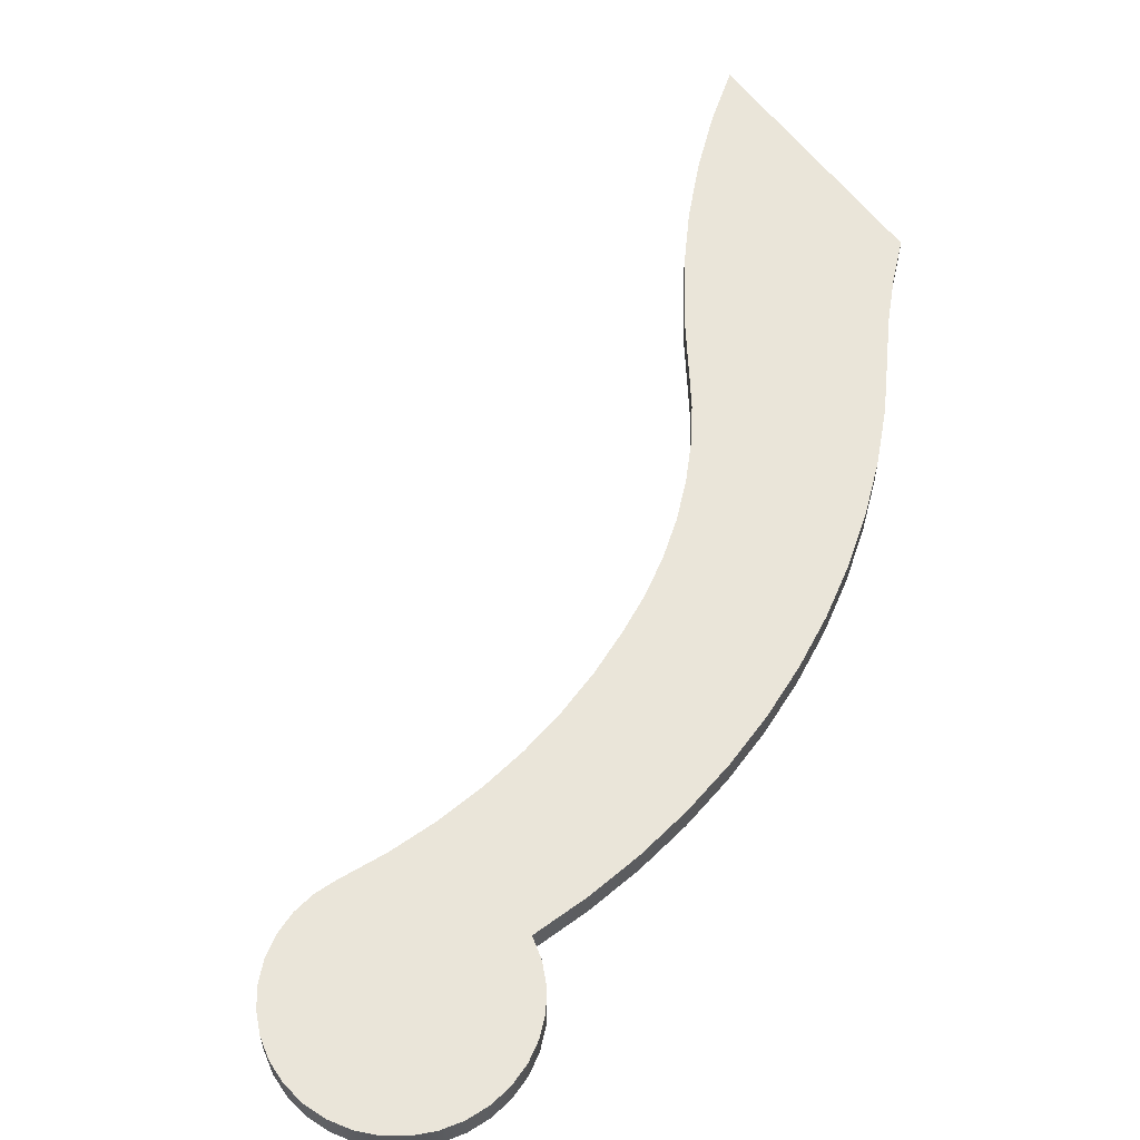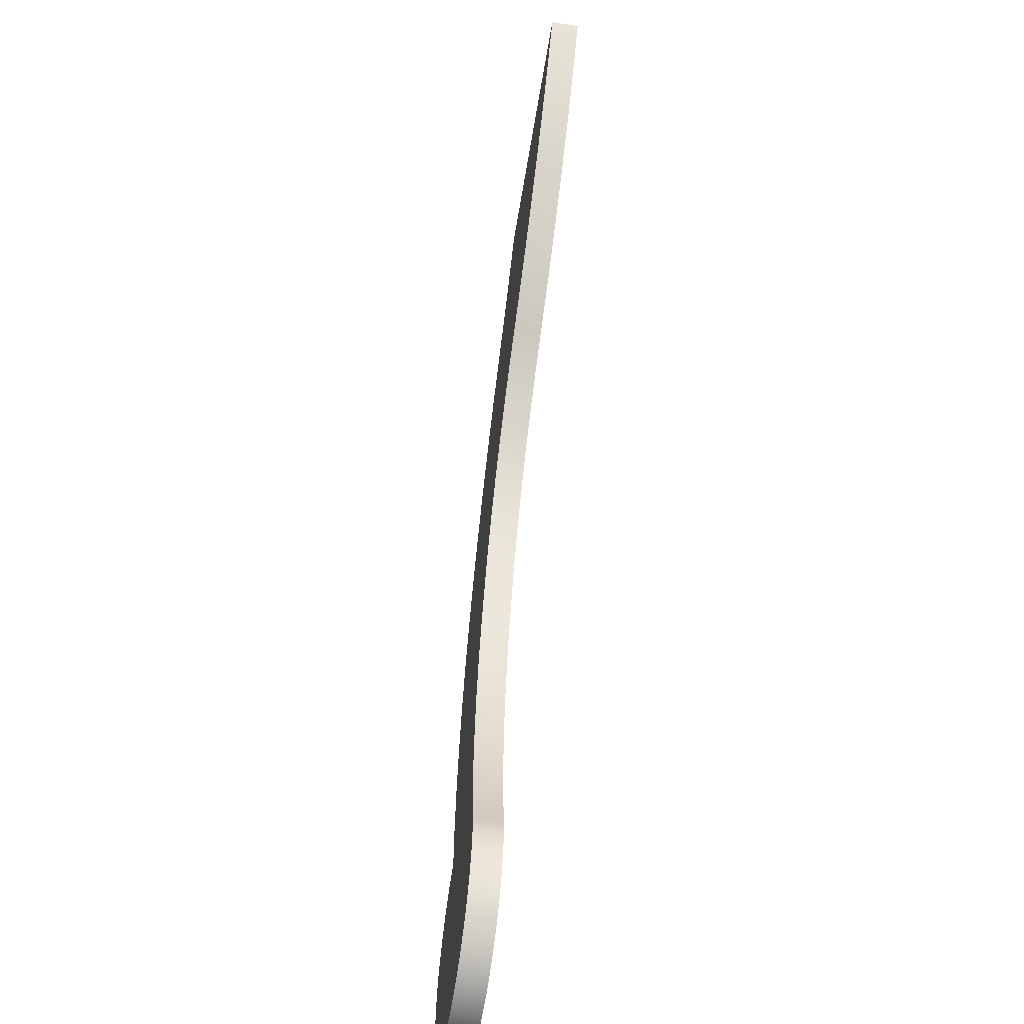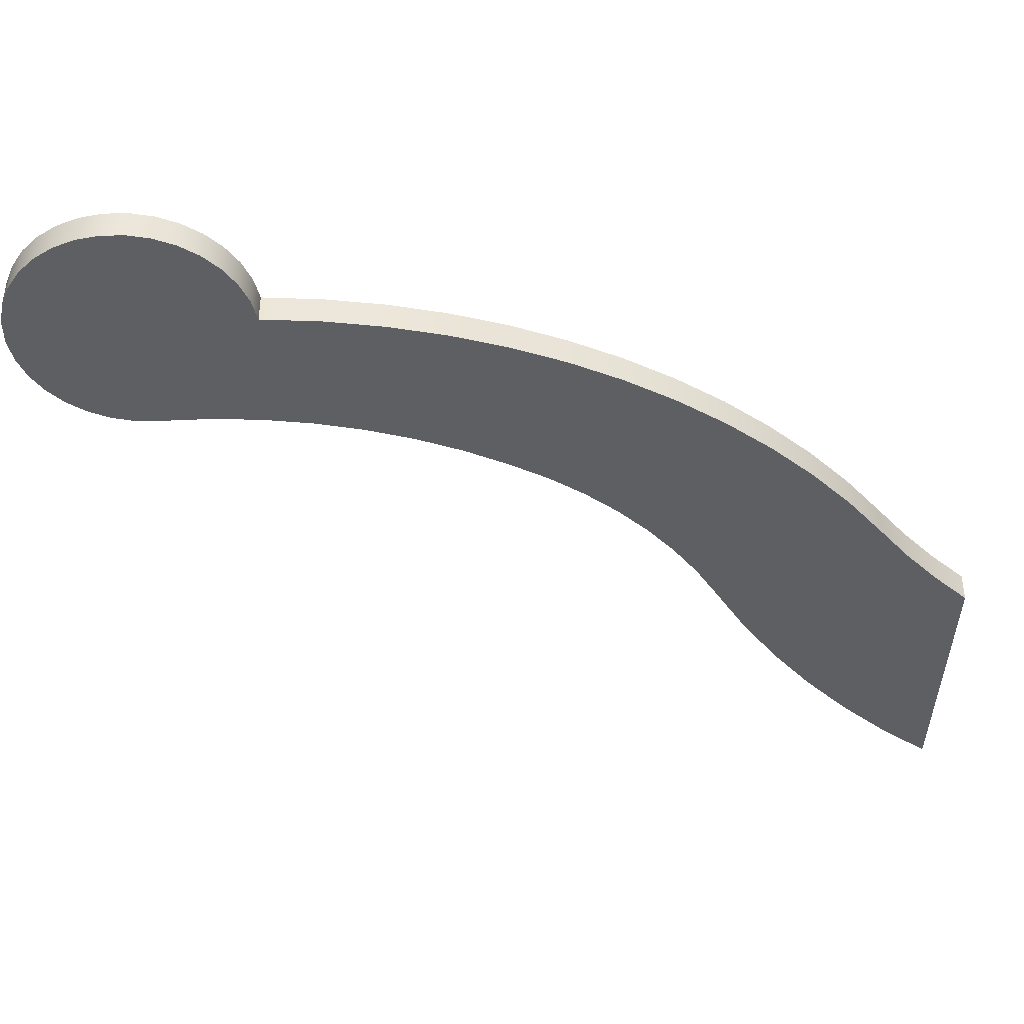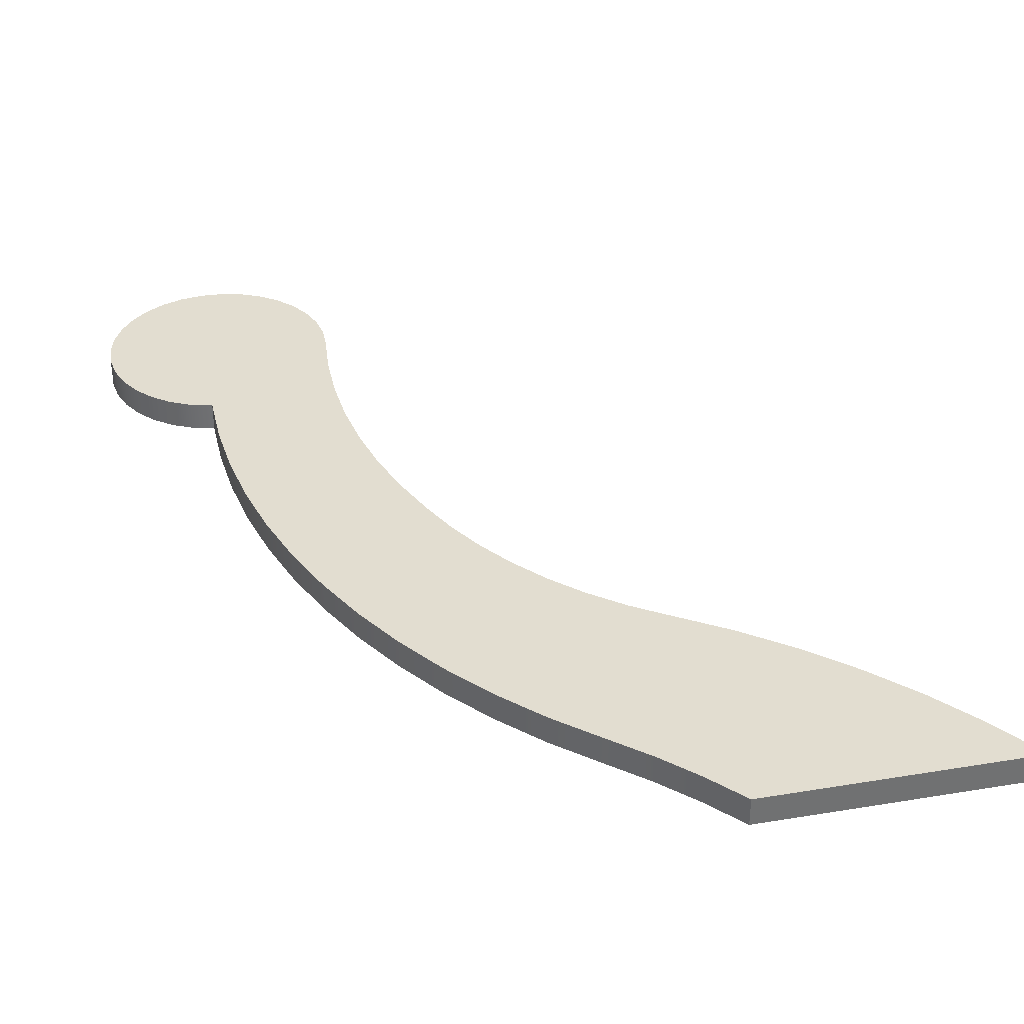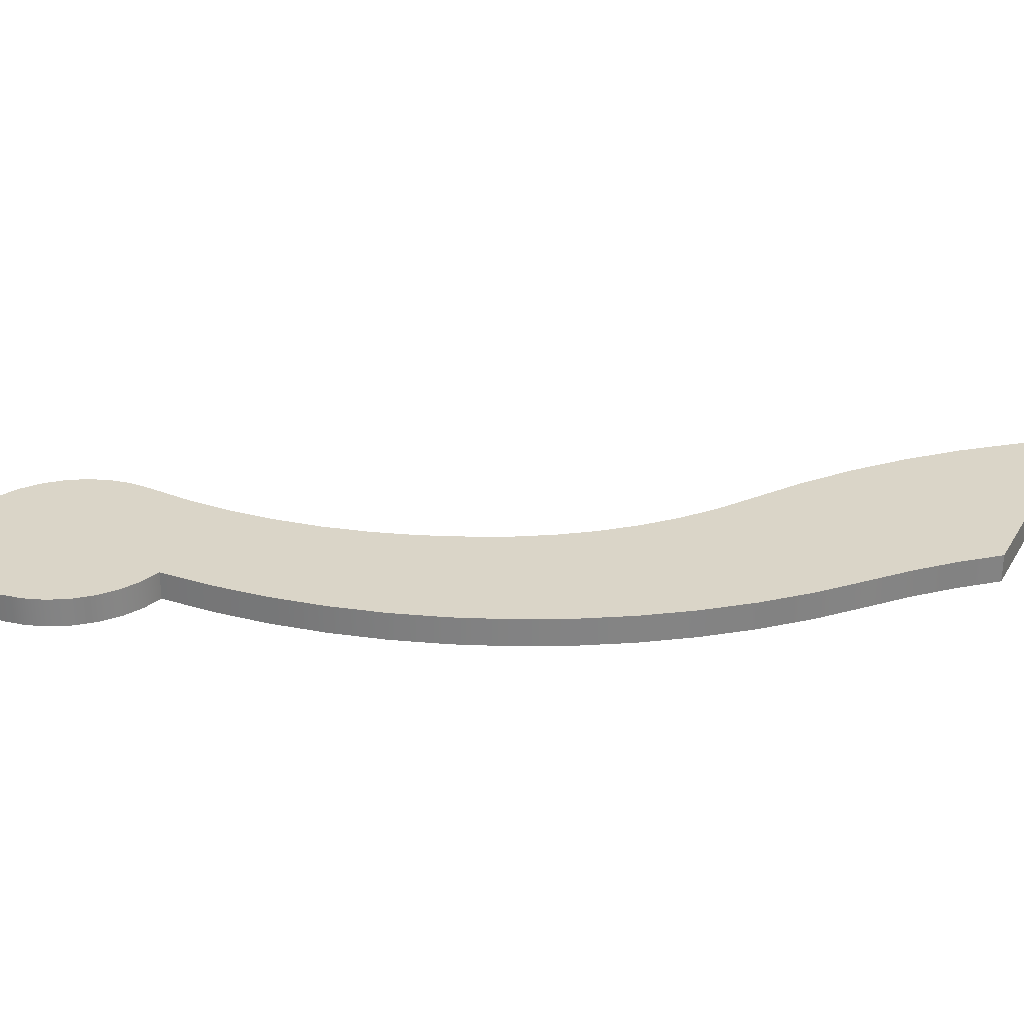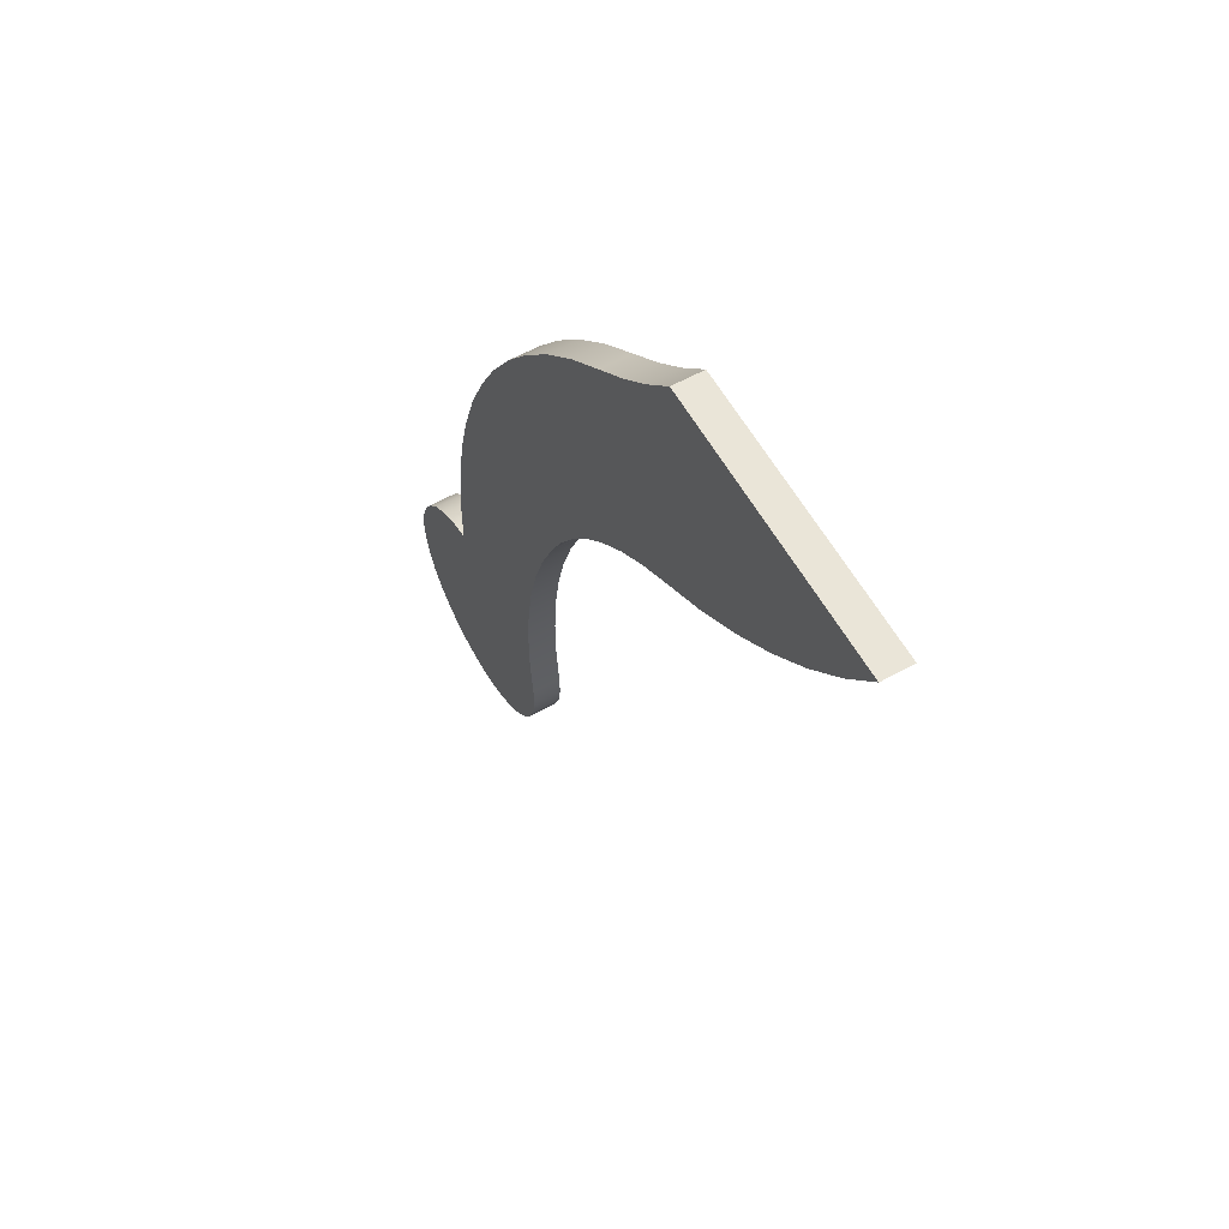
<metadata>
{"format":"obj","ext":"obj","renderer":"f3d","projection":"perspective","resolution":1024,"background":"white","views":[{"elev":58.5,"azim":-126.3,"up":"+Y"},{"elev":-60.4,"azim":80.7,"up":"+Z"},{"elev":-41.4,"azim":-91.9,"up":"+Y"},{"elev":35.3,"azim":-12.4,"up":"+Y"},{"elev":29.1,"azim":-64.5,"up":"+Y"},{"elev":59.5,"azim":60.4,"up":"+Z"}]}
</metadata>
<code>
v 4.346 0 -1.405
v 2.503 0 -1.405
v 2.287 0 -1.653
v 2.056 0 -1.887
v 1.811 0 -2.106
v 1.516 0 -2.371
v 1.243 0 -2.658
v 0.9916 0 -2.964
v 0.7642 0 -3.289
v 0.5619 0 -3.63
v 0.3859 0 -3.985
v 0.2371 0 -4.352
v 0.1163 0 -4.73
v 0.02437 0 -5.115
v -0.03832 0 -5.506
v -0.07137 0 -5.901
v -0.07459 0 -6.298
v -0.2266 0 -6.339
v -0.3677 0 -6.409
v -0.4927 0 -6.505
v -0.5967 0 -6.623
v -0.6759 0 -6.759
v -0.7272 0 -6.908
v -0.7487 0 -7.064
v -0.7397 0 -7.221
v -0.7003 0 -7.374
v -0.6322 0 -7.516
v -0.5379 0 -7.642
v -0.421 0 -7.748
v -0.2859 0 -7.828
v -0.1376 0 -7.882
v 0.01813 0 -7.905
v 0.1755 0 -7.898
v 0.3285 0 -7.861
v 0.4714 0 -7.794
v 0.5987 0 -7.702
v 0.7057 0 -7.586
v 0.7883 0 -7.452
v 0.8434 0 -7.304
v 0.8689 0 -7.149
v 0.8638 0 -6.992
v 0.8337 0 -6.656
v 0.8302 0 -6.319
v 0.8536 0 -5.983
v 0.9036 0 -5.65
v 0.9799 0 -5.322
v 1.082 0 -5.001
v 1.209 0 -4.69
v 1.334 0 -4.428
v 1.481 0 -4.179
v 1.65 0 -3.944
v 1.839 0 -3.725
v 2.047 0 -3.524
v 2.272 0 -3.342
v 2.512 0 -3.18
v 2.87 0 -2.944
v 3.209 0 -2.682
v 3.528 0 -2.395
v 3.825 0 -2.086
v 4.098 0 -1.755
v 0.8638 0 -6.992
v 0.8689 0 -7.149
v 0.8434 0 -7.304
v 0.7883 0 -7.452
v 0.7057 0 -7.586
v 0.5987 0 -7.702
v 0.4714 0 -7.794
v 0.3285 0 -7.861
v 0.1755 0 -7.898
v 0.01813 0 -7.905
v -0.1376 0 -7.882
v -0.2859 0 -7.828
v -0.421 0 -7.748
v -0.5379 0 -7.642
v -0.6322 0 -7.516
v -0.7003 0 -7.374
v -0.7397 0 -7.221
v -0.7487 0 -7.064
v -0.7272 0 -6.908
v -0.6759 0 -6.759
v -0.5967 0 -6.623
v -0.4927 0 -6.505
v -0.3677 0 -6.409
v -0.2266 0 -6.339
v -0.07459 0 -6.298
v -0.07459 0.2 -6.298
v -0.2266 0.2 -6.339
v -0.3677 0.2 -6.409
v -0.4927 0.2 -6.505
v -0.5967 0.2 -6.623
v -0.6759 0.2 -6.759
v -0.7272 0.2 -6.908
v -0.7487 0.2 -7.064
v -0.7397 0.2 -7.221
v -0.7003 0.2 -7.374
v -0.6322 0.2 -7.516
v -0.5379 0.2 -7.642
v -0.421 0.2 -7.748
v -0.2859 0.2 -7.828
v -0.1376 0.2 -7.882
v 0.01813 0.2 -7.905
v 0.1755 0.2 -7.898
v 0.3285 0.2 -7.861
v 0.4714 0.2 -7.794
v 0.5987 0.2 -7.702
v 0.7057 0.2 -7.586
v 0.7883 0.2 -7.452
v 0.8434 0.2 -7.304
v 0.8689 0.2 -7.149
v 0.8638 0.2 -6.992
v 4.346 0 -1.405
v 4.098 0 -1.755
v 3.825 0 -2.086
v 3.528 0 -2.395
v 3.209 0 -2.682
v 2.87 0 -2.944
v 2.512 0 -3.18
v 2.512 0.2 -3.18
v 2.87 0.2 -2.944
v 3.209 0.2 -2.682
v 3.528 0.2 -2.395
v 3.825 0.2 -2.086
v 4.098 0.2 -1.755
v 4.346 0.2 -1.405
v 1.811 0 -2.106
v 2.056 0 -1.887
v 2.287 0 -1.653
v 2.503 0 -1.405
v 2.503 0.2 -1.405
v 2.287 0.2 -1.653
v 2.056 0.2 -1.887
v 1.811 0.2 -2.106
v 1.209 0 -4.69
v 1.082 0 -5.001
v 0.9799 0 -5.322
v 0.9036 0 -5.65
v 0.8536 0 -5.983
v 0.8302 0 -6.319
v 0.8337 0 -6.656
v 0.8638 0 -6.992
v 0.8638 0.2 -6.992
v 0.8337 0.2 -6.656
v 0.8302 0.2 -6.319
v 0.8536 0.2 -5.983
v 0.9036 0.2 -5.65
v 0.9799 0.2 -5.322
v 1.082 0.2 -5.001
v 1.209 0.2 -4.69
v 2.503 0 -1.405
v 4.346 0 -1.405
v 4.346 0.2 -1.405
v 2.503 0.2 -1.405
v 2.512 0 -3.18
v 2.272 0 -3.342
v 2.047 0 -3.524
v 1.839 0 -3.725
v 1.65 0 -3.944
v 1.481 0 -4.179
v 1.334 0 -4.428
v 1.209 0 -4.69
v 1.209 0.2 -4.69
v 1.334 0.2 -4.428
v 1.481 0.2 -4.179
v 1.65 0.2 -3.944
v 1.839 0.2 -3.725
v 2.047 0.2 -3.524
v 2.272 0.2 -3.342
v 2.512 0.2 -3.18
v -0.07459 0 -6.298
v -0.07137 0 -5.901
v -0.03832 0 -5.506
v 0.02437 0 -5.115
v 0.1163 0 -4.73
v 0.2371 0 -4.352
v 0.3859 0 -3.985
v 0.5619 0 -3.63
v 0.7642 0 -3.289
v 0.9916 0 -2.964
v 1.243 0 -2.658
v 1.516 0 -2.371
v 1.811 0 -2.106
v 1.811 0.2 -2.106
v 1.516 0.2 -2.371
v 1.243 0.2 -2.658
v 0.9916 0.2 -2.964
v 0.7642 0.2 -3.289
v 0.5619 0.2 -3.63
v 0.3859 0.2 -3.985
v 0.2371 0.2 -4.352
v 0.1163 0.2 -4.73
v 0.02437 0.2 -5.115
v -0.03832 0.2 -5.506
v -0.07137 0.2 -5.901
v -0.07459 0.2 -6.298
v 2.503 0.2 -1.405
v 4.346 0.2 -1.405
v 4.098 0.2 -1.755
v 3.825 0.2 -2.086
v 3.528 0.2 -2.395
v 3.209 0.2 -2.682
v 2.87 0.2 -2.944
v 2.512 0.2 -3.18
v 2.272 0.2 -3.342
v 2.047 0.2 -3.524
v 1.839 0.2 -3.725
v 1.65 0.2 -3.944
v 1.481 0.2 -4.179
v 1.334 0.2 -4.428
v 1.209 0.2 -4.69
v 1.082 0.2 -5.001
v 0.9799 0.2 -5.322
v 0.9036 0.2 -5.65
v 0.8536 0.2 -5.983
v 0.8302 0.2 -6.319
v 0.8337 0.2 -6.656
v 0.8638 0.2 -6.992
v 0.8689 0.2 -7.149
v 0.8434 0.2 -7.304
v 0.7883 0.2 -7.452
v 0.7057 0.2 -7.586
v 0.5987 0.2 -7.702
v 0.4714 0.2 -7.794
v 0.3285 0.2 -7.861
v 0.1755 0.2 -7.898
v 0.01813 0.2 -7.905
v -0.1376 0.2 -7.882
v -0.2859 0.2 -7.828
v -0.421 0.2 -7.748
v -0.5379 0.2 -7.642
v -0.6322 0.2 -7.516
v -0.7003 0.2 -7.374
v -0.7397 0.2 -7.221
v -0.7487 0.2 -7.064
v -0.7272 0.2 -6.908
v -0.6759 0.2 -6.759
v -0.5967 0.2 -6.623
v -0.4927 0.2 -6.505
v -0.3677 0.2 -6.409
v -0.2266 0.2 -6.339
v -0.07459 0.2 -6.298
v -0.07137 0.2 -5.901
v -0.03832 0.2 -5.506
v 0.02437 0.2 -5.115
v 0.1163 0.2 -4.73
v 0.2371 0.2 -4.352
v 0.3859 0.2 -3.985
v 0.5619 0.2 -3.63
v 0.7642 0.2 -3.289
v 0.9916 0.2 -2.964
v 1.243 0.2 -2.658
v 1.516 0.2 -2.371
v 1.811 0.2 -2.106
v 2.056 0.2 -1.887
v 2.287 0.2 -1.653
f 1 2 60
f 60 2 59
f 59 2 58
f 58 2 57
f 57 2 3
f 57 3 56
f 56 3 4
f 56 4 55
f 55 4 5
f 55 5 54
f 54 5 6
f 54 6 53
f 53 6 7
f 53 7 52
f 52 7 8
f 52 8 51
f 51 8 9
f 51 9 50
f 50 9 10
f 50 10 49
f 49 10 11
f 49 11 48
f 48 11 12
f 48 12 47
f 47 12 13
f 47 13 46
f 46 13 14
f 46 14 45
f 45 14 15
f 45 15 44
f 44 15 16
f 44 16 43
f 43 16 17
f 43 17 42
f 42 17 41
f 41 17 36
f 41 36 37
f 18 31 17
f 17 31 32
f 17 32 33
f 31 18 30
f 30 18 19
f 30 19 29
f 29 19 20
f 29 20 28
f 28 20 21
f 28 21 27
f 27 21 22
f 27 22 26
f 26 22 23
f 26 23 25
f 25 23 24
f 33 34 17
f 17 34 35
f 17 35 36
f 37 38 41
f 41 38 39
f 41 39 40
f 110 61 109
f 109 61 62
f 109 62 108
f 108 62 63
f 108 63 107
f 107 63 64
f 107 64 106
f 106 64 65
f 106 65 105
f 105 65 66
f 105 66 104
f 104 66 67
f 104 67 103
f 103 67 68
f 103 68 102
f 102 68 69
f 102 69 101
f 101 69 70
f 101 70 100
f 100 70 71
f 100 71 99
f 99 71 72
f 99 72 98
f 98 72 73
f 98 73 97
f 97 73 74
f 97 74 96
f 96 74 75
f 96 75 95
f 95 75 76
f 95 76 94
f 94 76 77
f 94 77 93
f 93 77 78
f 93 78 92
f 92 78 79
f 92 79 91
f 91 79 80
f 91 80 90
f 90 80 81
f 90 81 89
f 89 81 82
f 89 82 88
f 88 82 83
f 88 83 87
f 87 83 84
f 87 84 86
f 86 84 85
f 124 111 123
f 123 111 112
f 123 112 122
f 122 112 113
f 122 113 121
f 121 113 114
f 121 114 120
f 120 114 115
f 120 115 119
f 119 115 116
f 119 116 118
f 118 116 117
f 132 125 131
f 131 125 126
f 131 126 130
f 130 126 127
f 130 127 129
f 129 127 128
f 148 133 147
f 147 133 134
f 147 134 146
f 146 134 135
f 146 135 145
f 145 135 136
f 145 136 144
f 144 136 137
f 144 137 143
f 143 137 138
f 143 138 142
f 142 138 139
f 142 139 141
f 141 139 140
f 149 150 152
f 152 150 151
f 168 153 167
f 167 153 154
f 167 154 166
f 166 154 155
f 166 155 165
f 165 155 156
f 165 156 164
f 164 156 157
f 164 157 163
f 163 157 158
f 163 158 162
f 162 158 159
f 162 159 161
f 161 159 160
f 194 169 193
f 193 169 170
f 193 170 192
f 192 170 171
f 192 171 191
f 191 171 172
f 191 172 190
f 190 172 173
f 190 173 189
f 189 173 174
f 189 174 188
f 188 174 175
f 188 175 187
f 187 175 176
f 187 176 186
f 186 176 177
f 186 177 185
f 185 177 178
f 185 178 184
f 184 178 179
f 184 179 183
f 183 179 180
f 183 180 182
f 182 180 181
f 196 197 195
f 195 197 198
f 195 198 199
f 199 200 195
f 195 200 254
f 254 200 201
f 254 201 253
f 253 201 202
f 253 202 252
f 252 202 203
f 252 203 251
f 251 203 204
f 251 204 250
f 250 204 205
f 250 205 249
f 249 205 206
f 249 206 248
f 248 206 207
f 248 207 247
f 247 207 208
f 247 208 246
f 246 208 209
f 246 209 245
f 245 209 210
f 245 210 244
f 244 210 211
f 244 211 243
f 243 211 212
f 243 212 242
f 242 212 213
f 242 213 241
f 241 213 214
f 241 214 240
f 240 214 215
f 240 215 216
f 217 218 216
f 216 218 219
f 216 219 220
f 220 221 216
f 216 221 240
f 221 222 240
f 240 222 223
f 240 223 224
f 224 225 240
f 240 225 226
f 240 226 239
f 239 226 227
f 239 227 238
f 238 227 228
f 238 228 237
f 237 228 229
f 237 229 236
f 236 229 230
f 236 230 235
f 235 230 231
f 235 231 234
f 234 231 232
f 234 232 233

</code>
